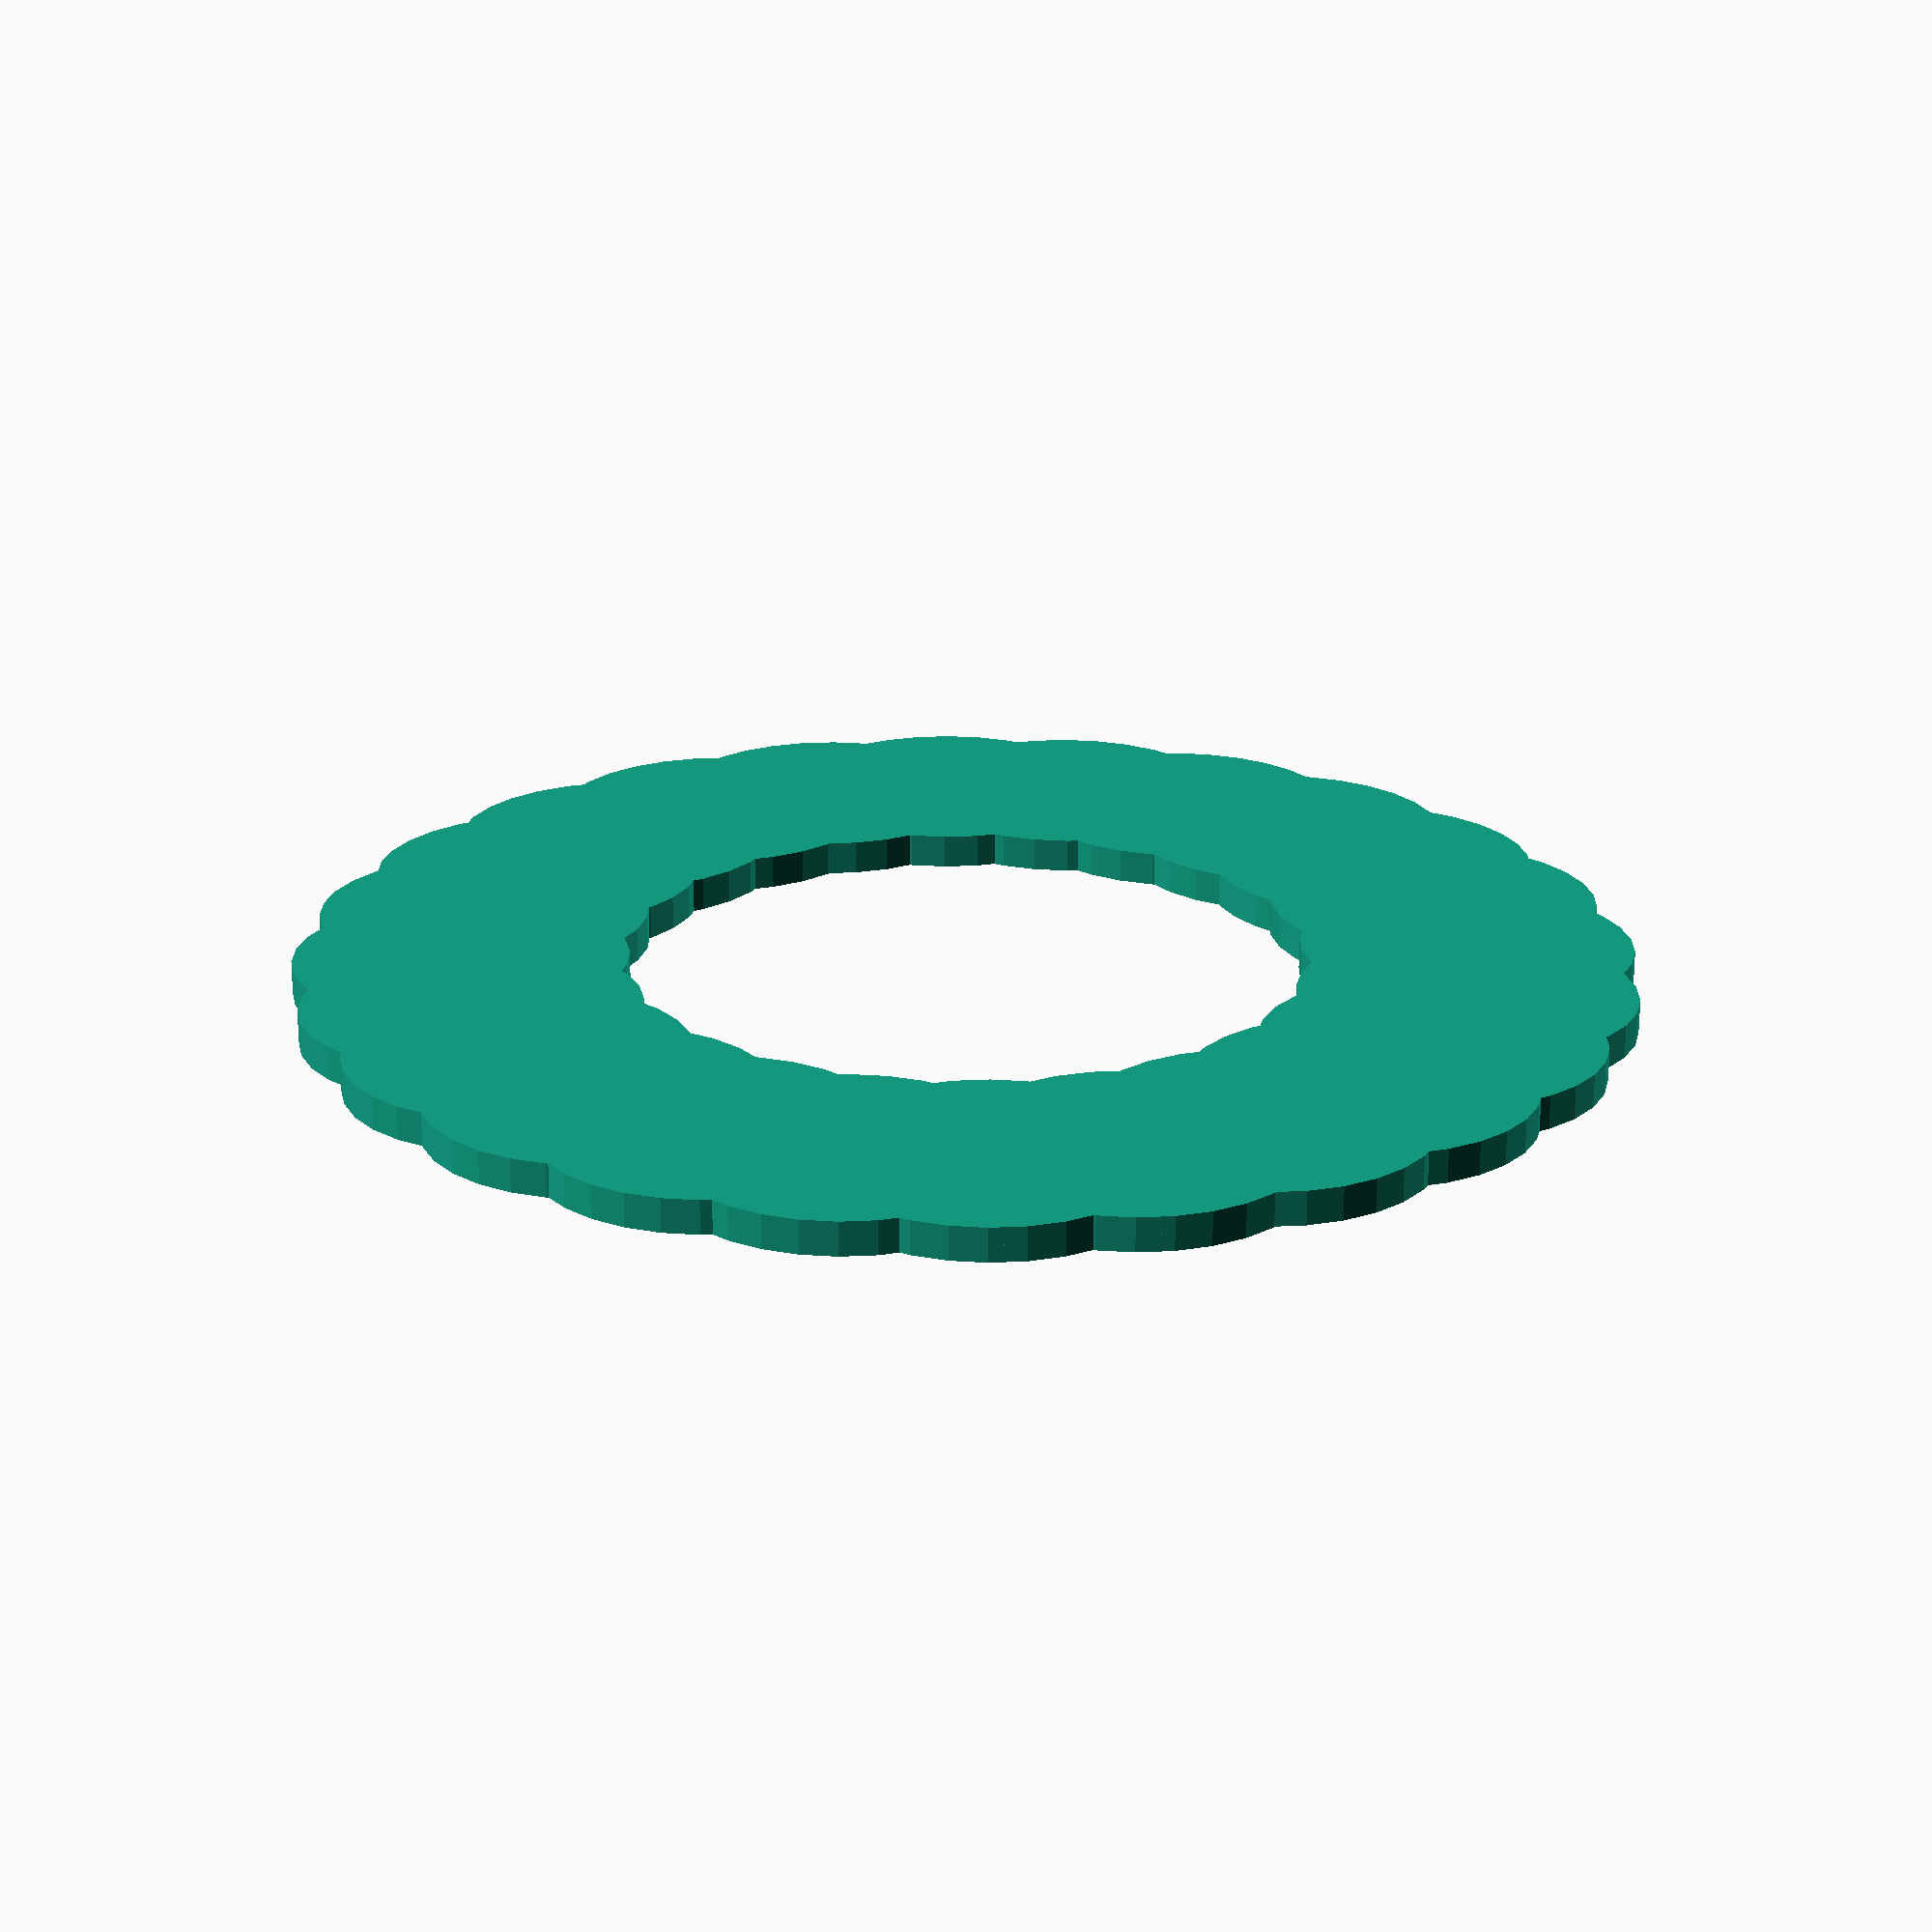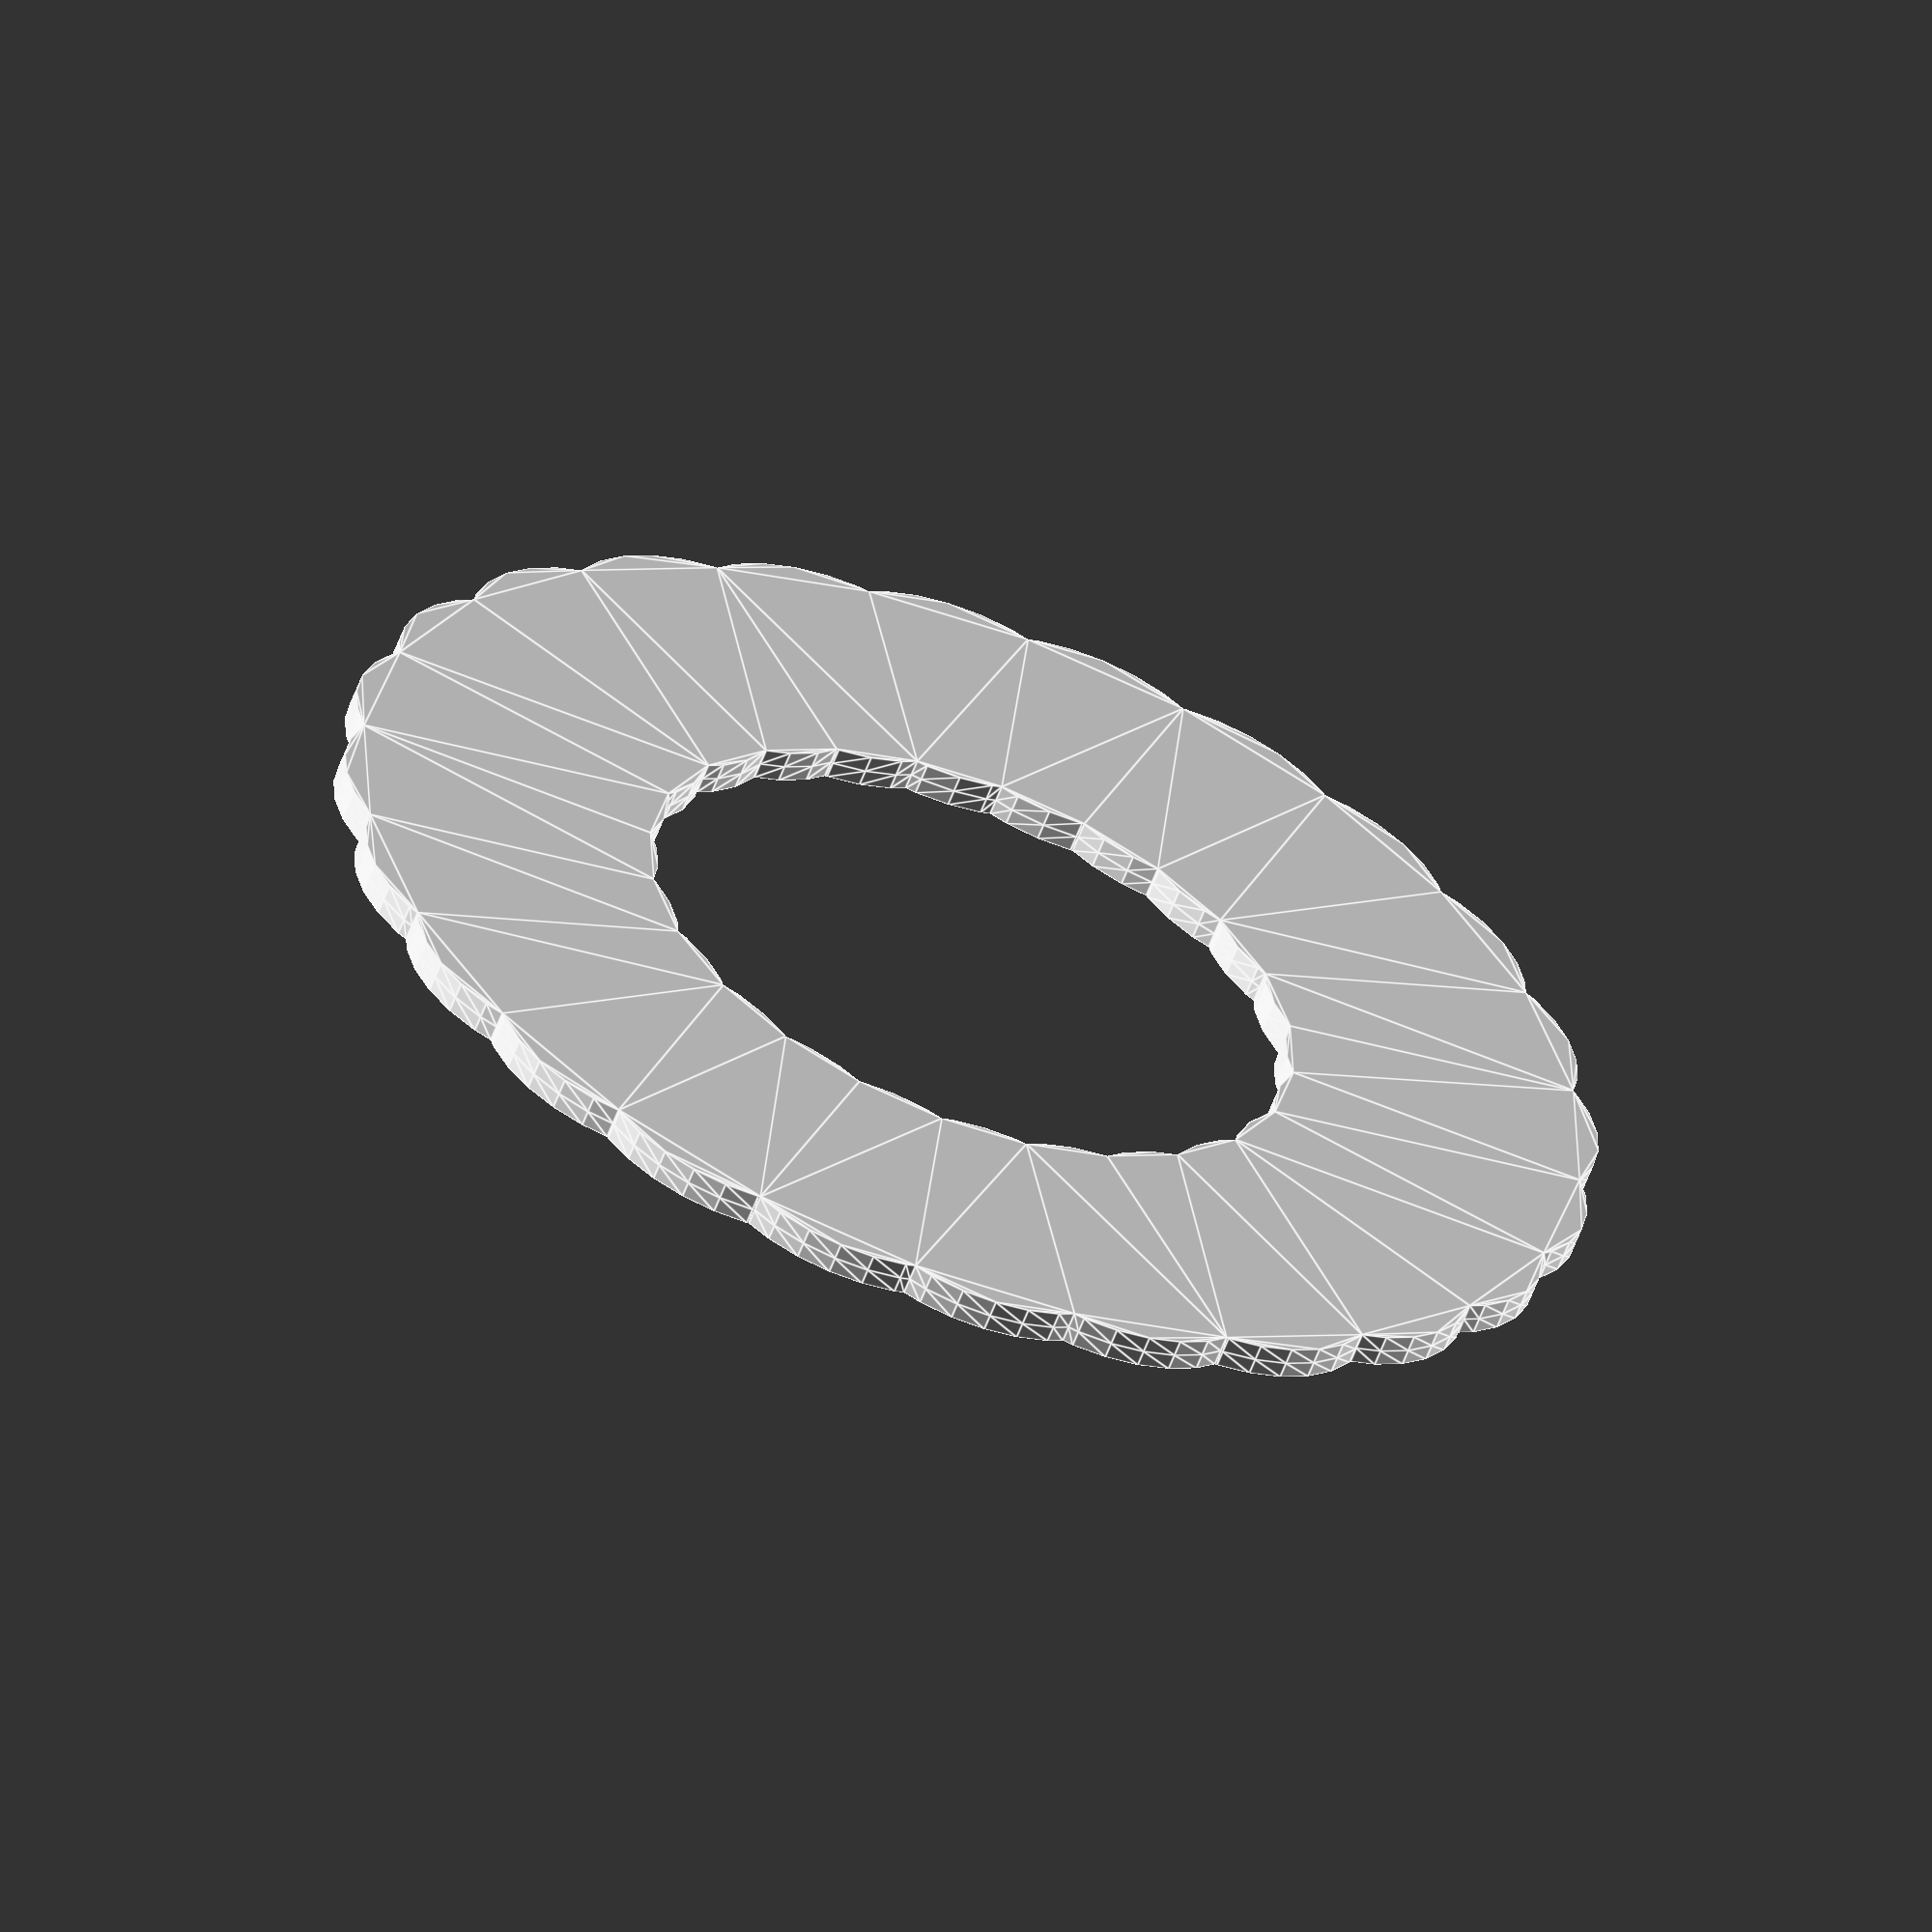
<openscad>



module toy_layer(R,h,w) {
	linear_extrude(height=h ){
		difference(){
		for(ang=[0:15:360]){
			translate([R*cos(ang),R*sin(ang),0]) circle (10);
        }
		for(ang=[0:15:360]){
			translate([(R-w)*cos(ang),(R-w)*sin(ang),0]) circle (10);
        }
		}
	}
}
		
		
for(z=[1:1:2]){
	translate ([0,0,z]) rotate([0,0,5*i]) toy_layer(30,1);
}

</openscad>
<views>
elev=248.7 azim=317.4 roll=0.2 proj=p view=wireframe
elev=59.3 azim=87.8 roll=339.4 proj=o view=edges
</views>
